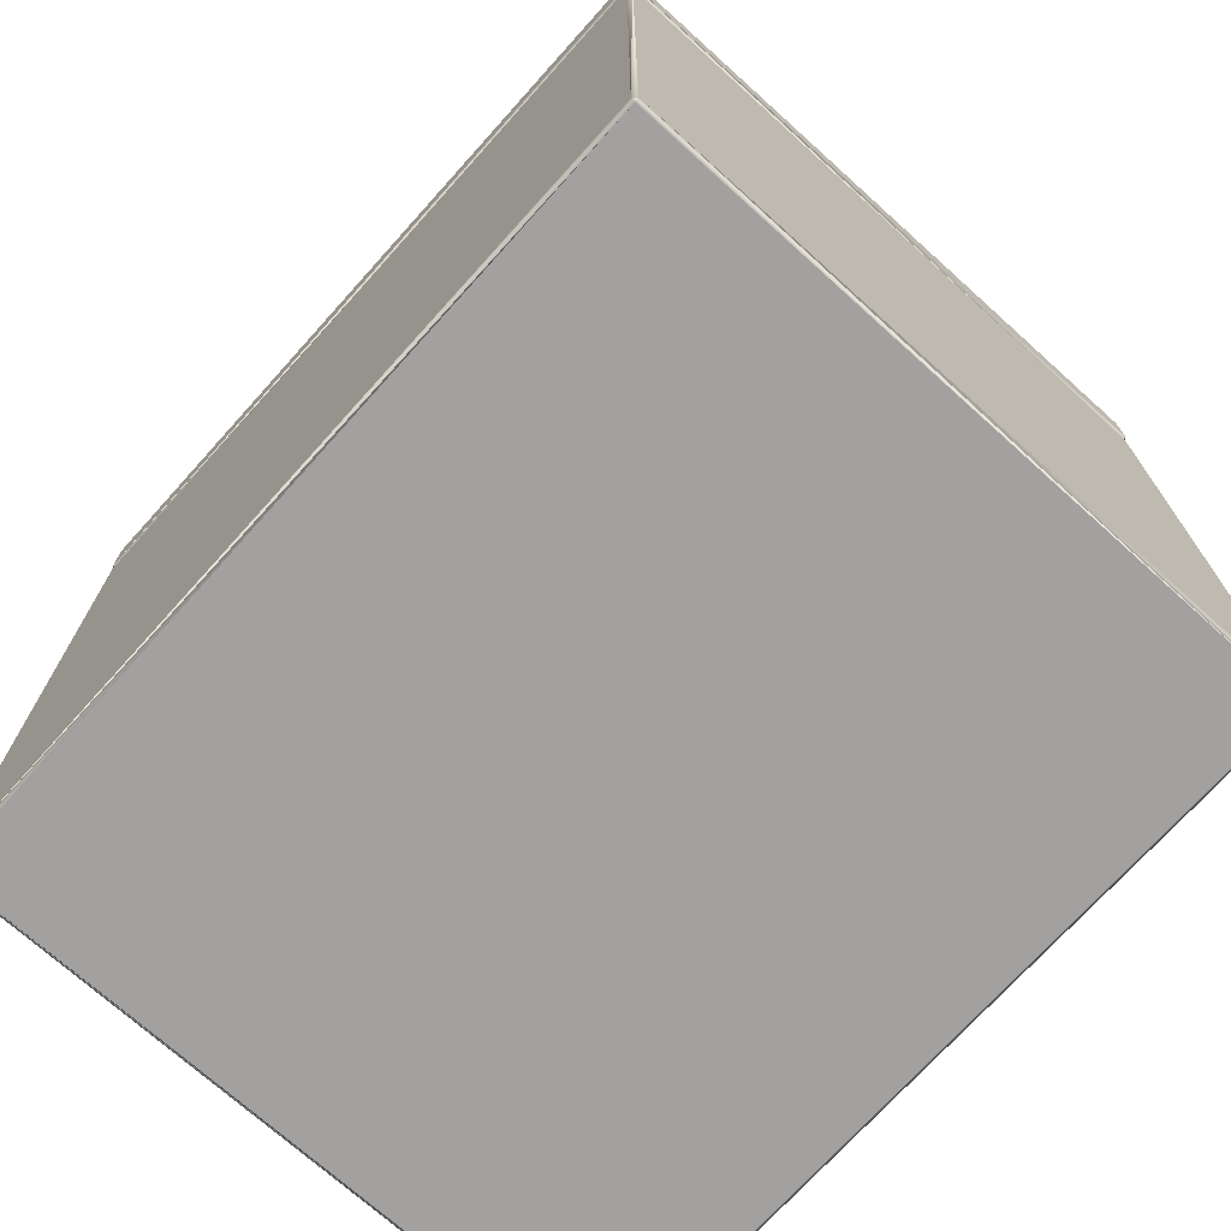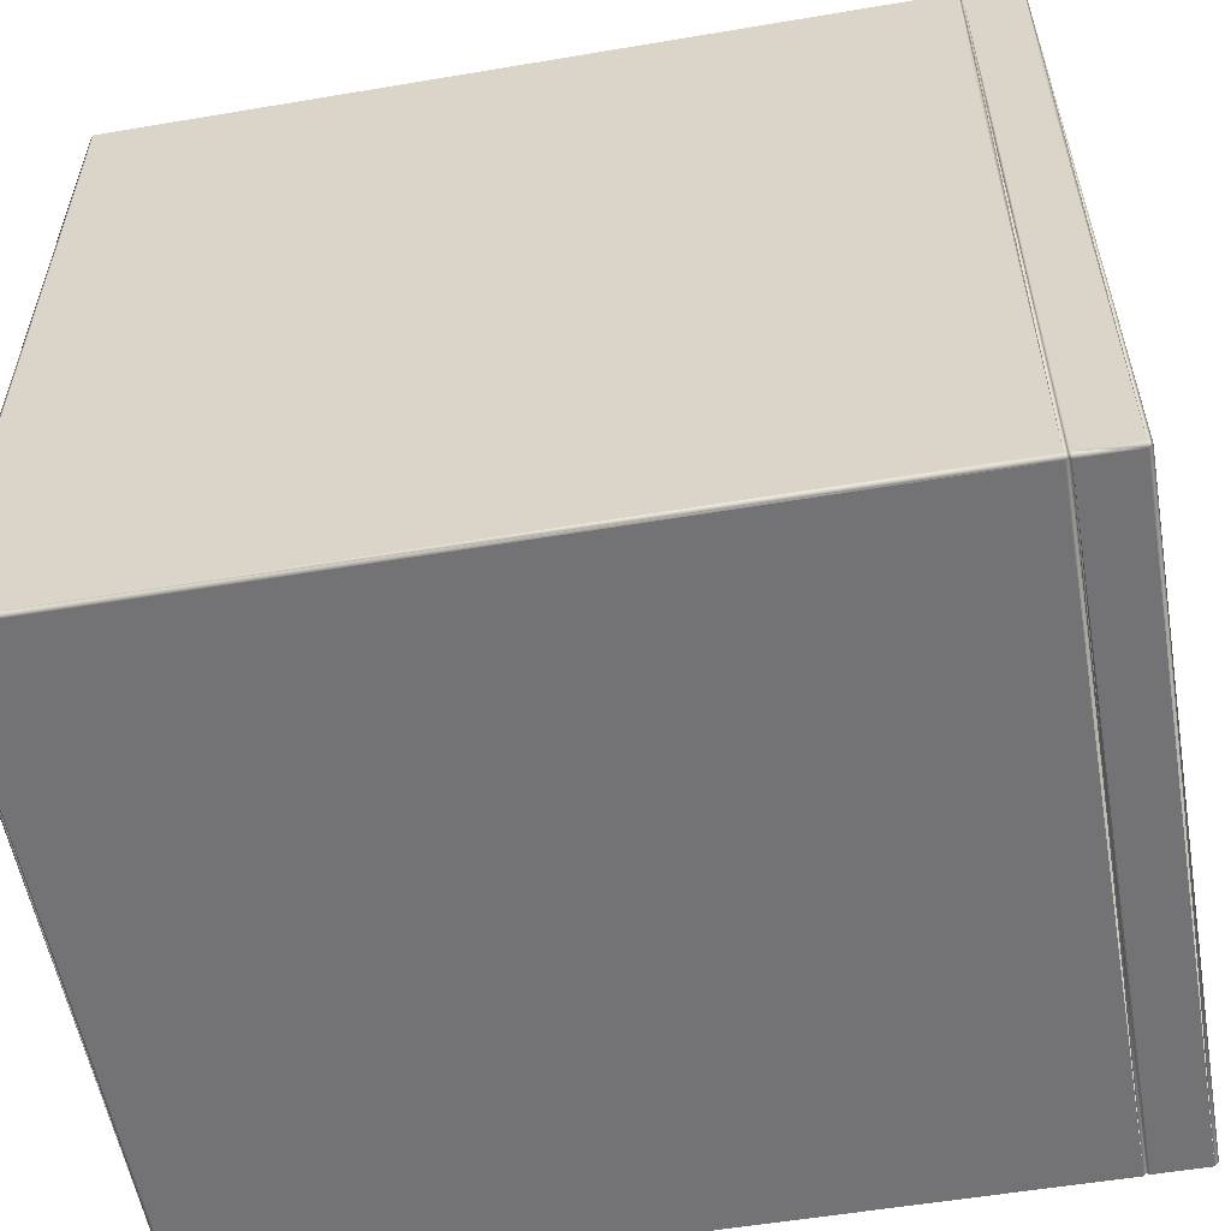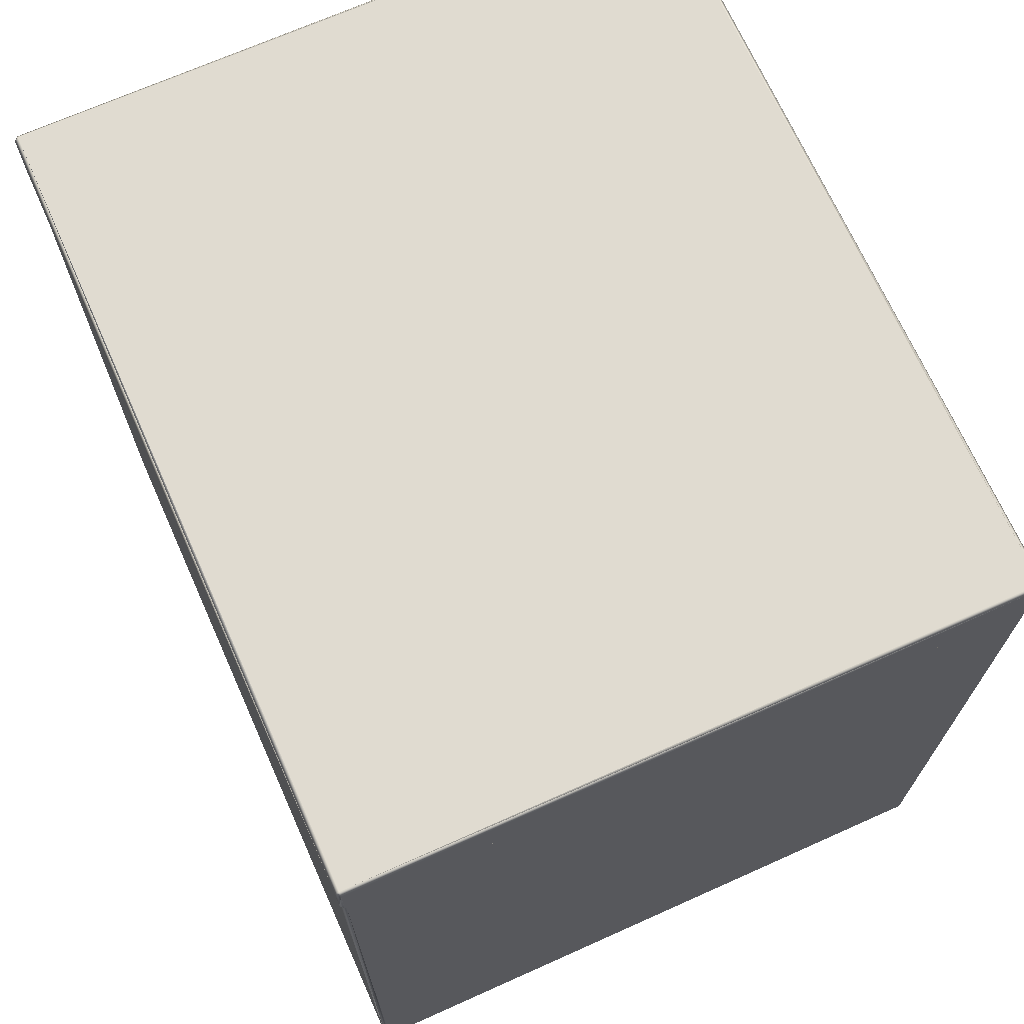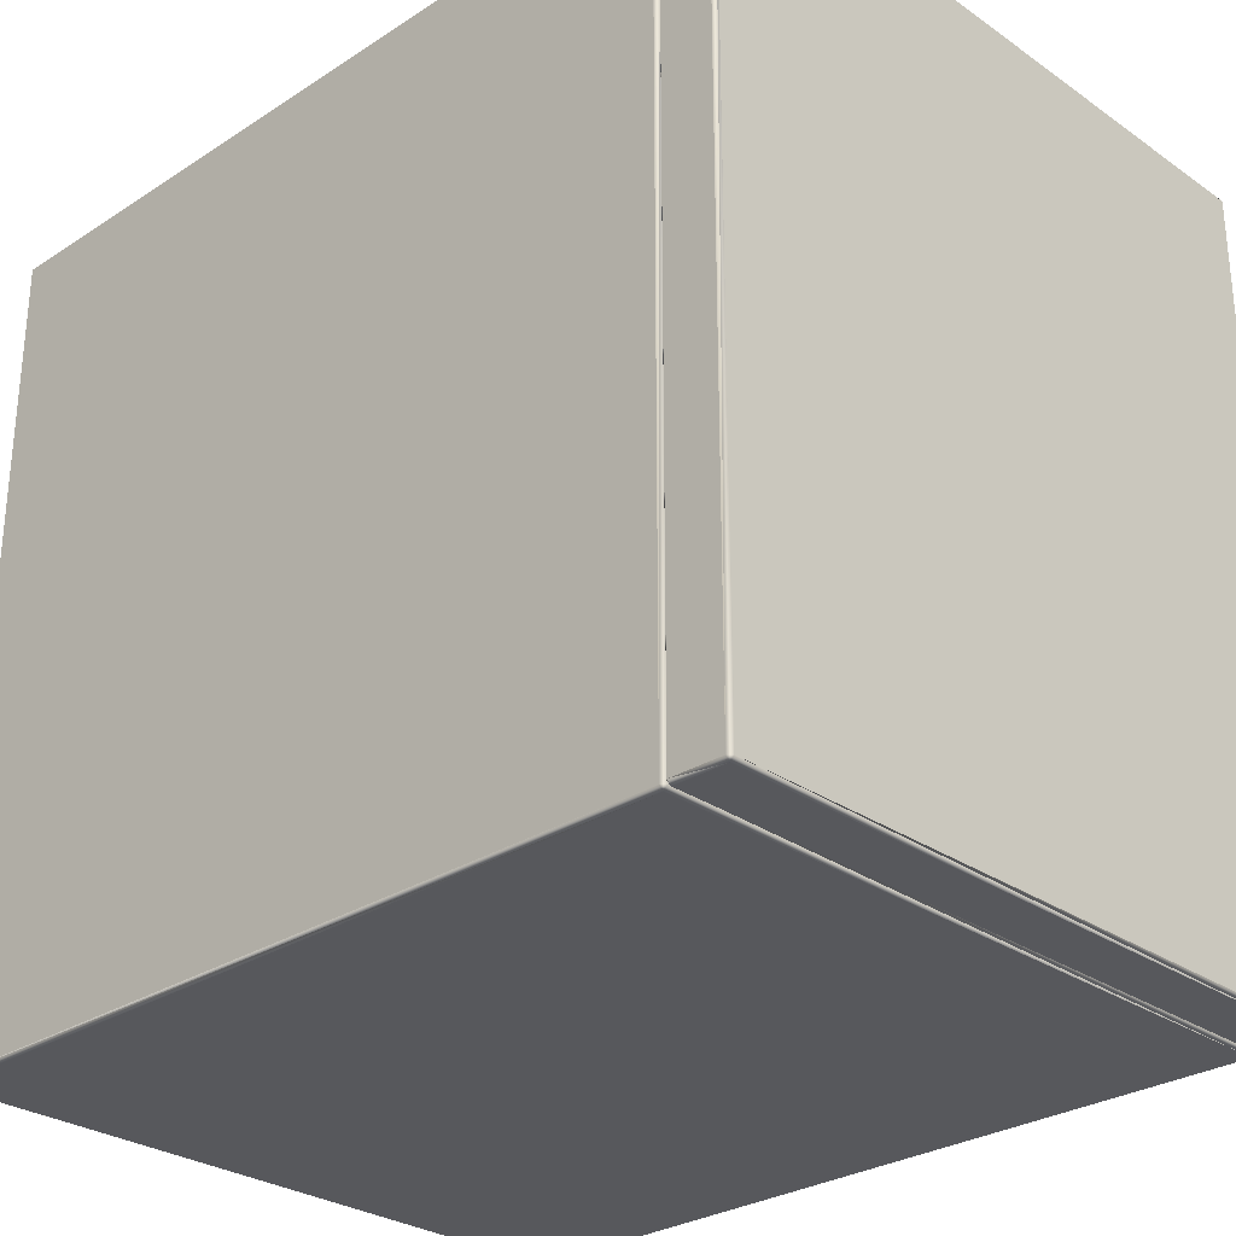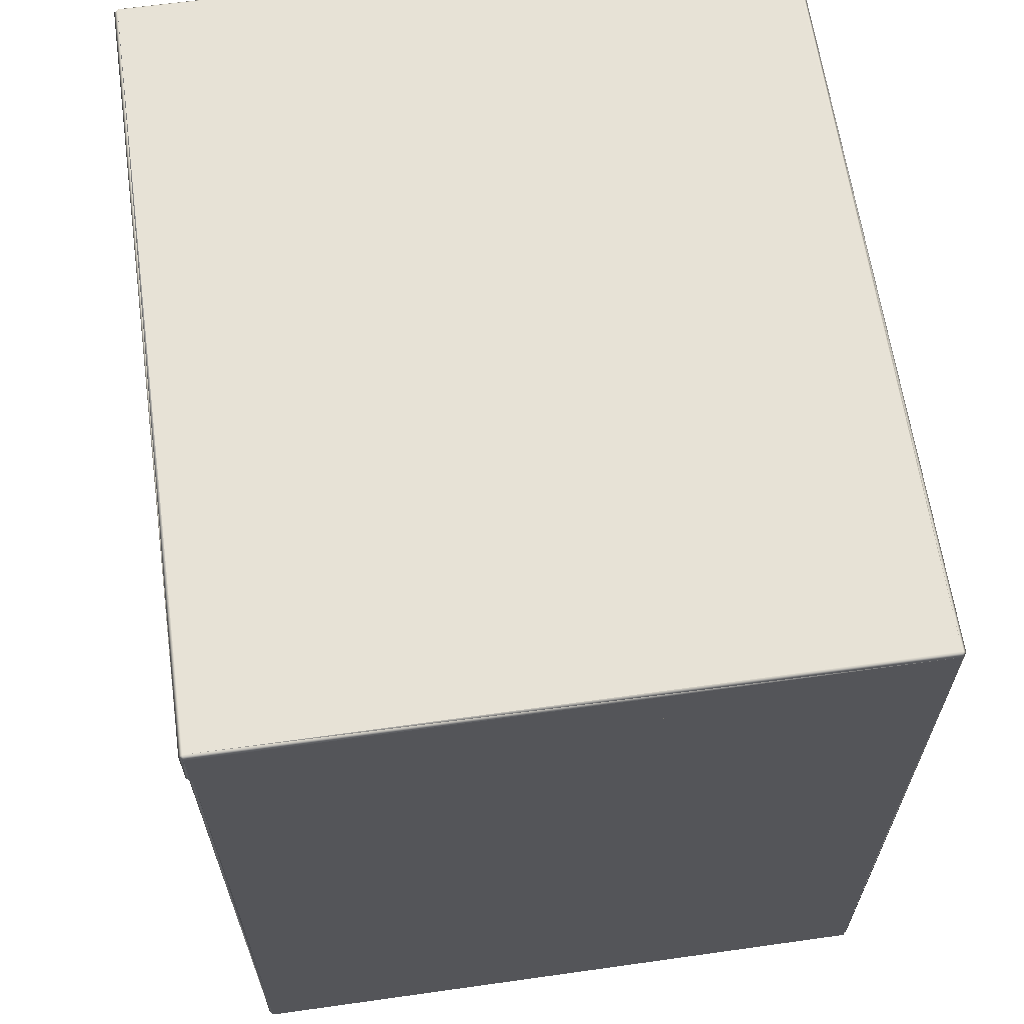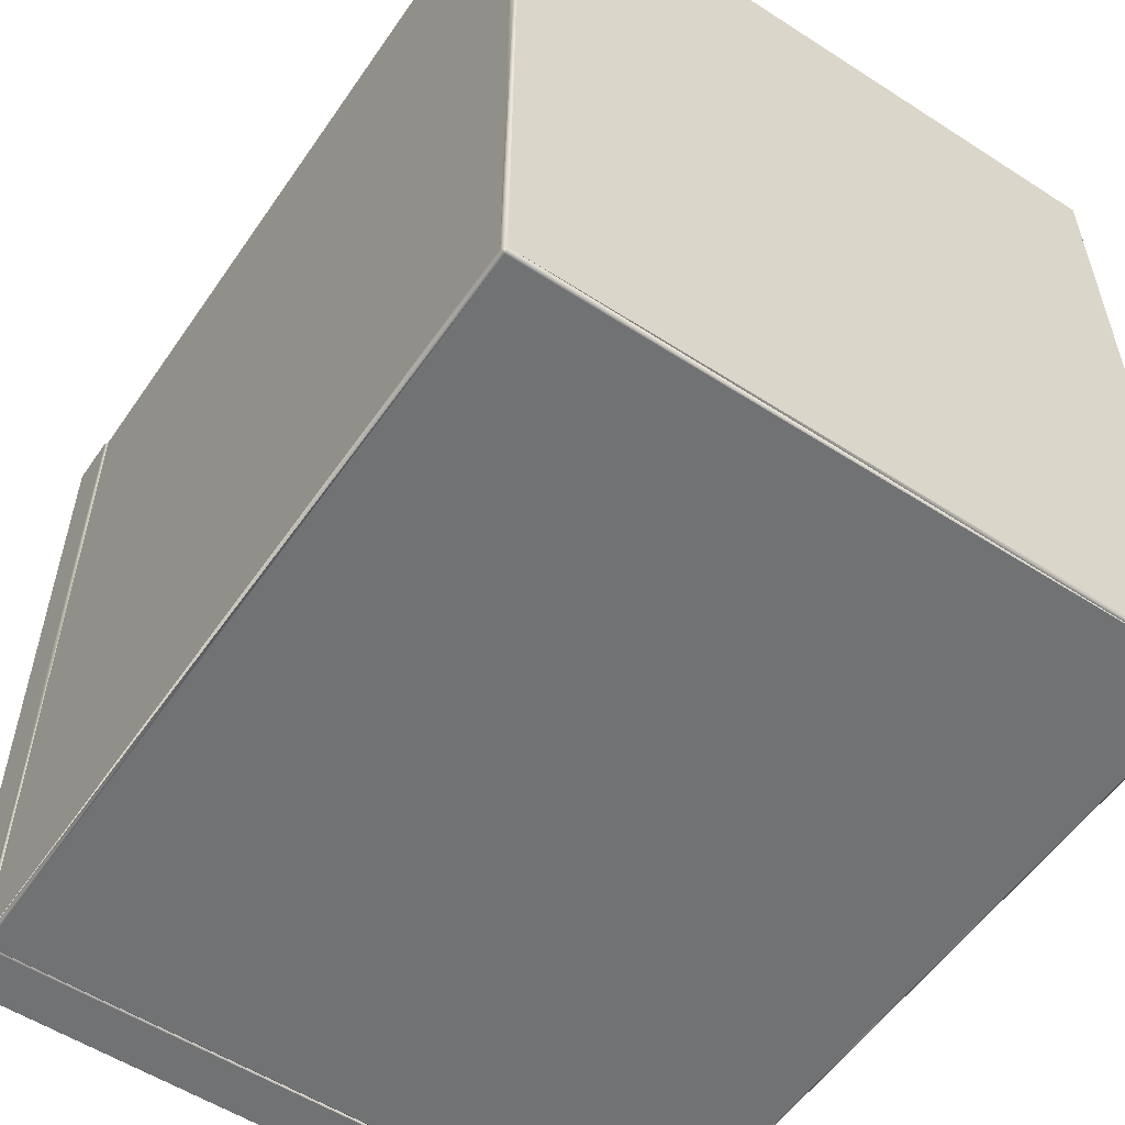
<metadata>
{"format":"obj","ext":"obj","renderer":"f3d","projection":"perspective","resolution":1024,"background":"white","views":[{"elev":-72.3,"azim":-42.0,"up":"+Y"},{"elev":-56.0,"azim":100.0,"up":"+Z"},{"elev":69.8,"azim":-24.1,"up":"+Y"},{"elev":-28.7,"azim":134.0,"up":"+Z"},{"elev":63.7,"azim":-8.1,"up":"+Y"},{"elev":-55.6,"azim":-34.1,"up":"+Z"}]}
</metadata>
<code>
o Counter_corner_Cube.070
v 12.21 0.365 4.027
v 12.22 0.3759 4.027
v 12.21 0.3759 4.038
v 12.22 2.54 4.027
v 12.21 2.551 4.027
v 12.21 2.54 4.038
v 10.36 0.365 4.027
v 10.36 0.3759 4.038
v 10.35 0.3759 4.027
v 10.36 2.551 4.027
v 10.35 2.54 4.027
v 10.36 2.54 4.038
v 12.21 0.365 1.863
v 12.21 0.3759 1.852
v 12.22 0.3759 1.863
v 12.21 2.551 1.863
v 12.22 2.54 1.863
v 12.21 2.54 1.852
v 10.36 0.365 1.863
v 10.35 0.3759 1.863
v 10.36 0.3759 1.852
v 10.36 2.551 1.863
v 10.36 2.54 1.852
v 10.35 2.54 1.863
v 12.2 2.555 4.045
v 12.2 2.544 4.034
v 12.21 2.555 4.034
v 10.36 2.555 4.045
v 10.35 2.555 4.034
v 10.36 2.544 4.034
v 12.2 2.555 1.859
v 12.21 2.555 1.87
v 12.2 2.544 1.87
v 10.35 2.555 1.87
v 10.36 2.555 1.859
v 10.36 2.544 1.87
v 12.2 2.695 4.045
v 12.21 2.695 4.034
v 12.2 2.706 4.034
v 10.36 2.695 4.045
v 10.36 2.706 4.034
v 10.35 2.695 4.034
v 10.35 2.695 1.87
v 10.36 2.706 1.87
v 10.36 2.695 1.859
v 12.2 2.695 1.859
v 12.2 2.706 1.87
v 12.21 2.695 1.87
f 17 2 15
f 23 14 21
f 10 16 22
f 6 8 3
f 11 20 9
f 1 2 3
f 4 5 6
f 7 8 9
f 10 11 12
f 13 14 15
f 16 17 18
f 19 20 21
f 22 23 24
f 1 8 7
f 4 3 2
f 10 6 5
f 9 12 11
f 7 20 19
f 22 11 10
f 21 24 23
f 19 14 13
f 16 23 22
f 15 18 17
f 13 2 1
f 5 17 16
f 19 1 7
f 17 4 2
f 23 18 14
f 10 5 16
f 6 12 8
f 11 24 20
f 1 3 8
f 4 6 3
f 10 12 6
f 9 8 12
f 7 9 20
f 22 24 11
f 21 20 24
f 19 21 14
f 16 18 23
f 15 14 18
f 13 15 2
f 5 4 17
f 19 13 1
f 25 40 28
f 32 38 27
f 41 47 44
f 33 30 36
f 29 43 34
f 35 46 31
f 25 26 27
f 28 29 30
f 31 32 33
f 34 35 36
f 37 38 39
f 40 41 42
f 43 44 45
f 46 47 48
f 28 26 25
f 34 30 29
f 31 36 35
f 27 33 32
f 41 37 39
f 44 42 41
f 47 45 44
f 39 48 47
f 43 35 34
f 32 46 48
f 38 25 27
f 29 40 42
f 25 37 40
f 32 48 38
f 41 39 47
f 33 26 30
f 29 42 43
f 35 45 46
f 28 30 26
f 34 36 30
f 31 33 36
f 27 26 33
f 41 40 37
f 44 43 42
f 47 46 45
f 39 38 48
f 43 45 35
f 32 31 46
f 38 37 25
f 29 28 40

</code>
